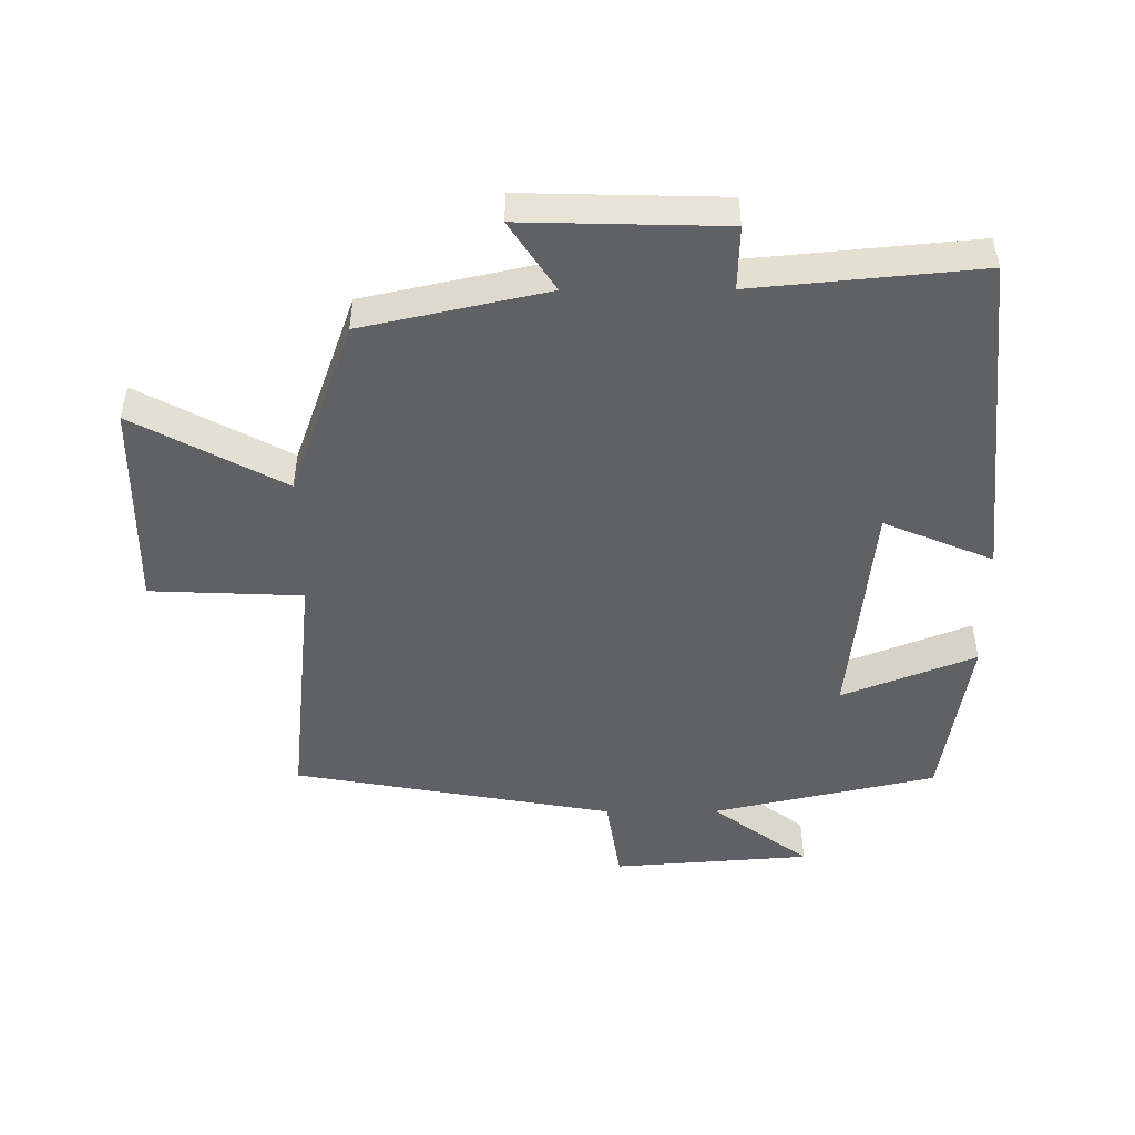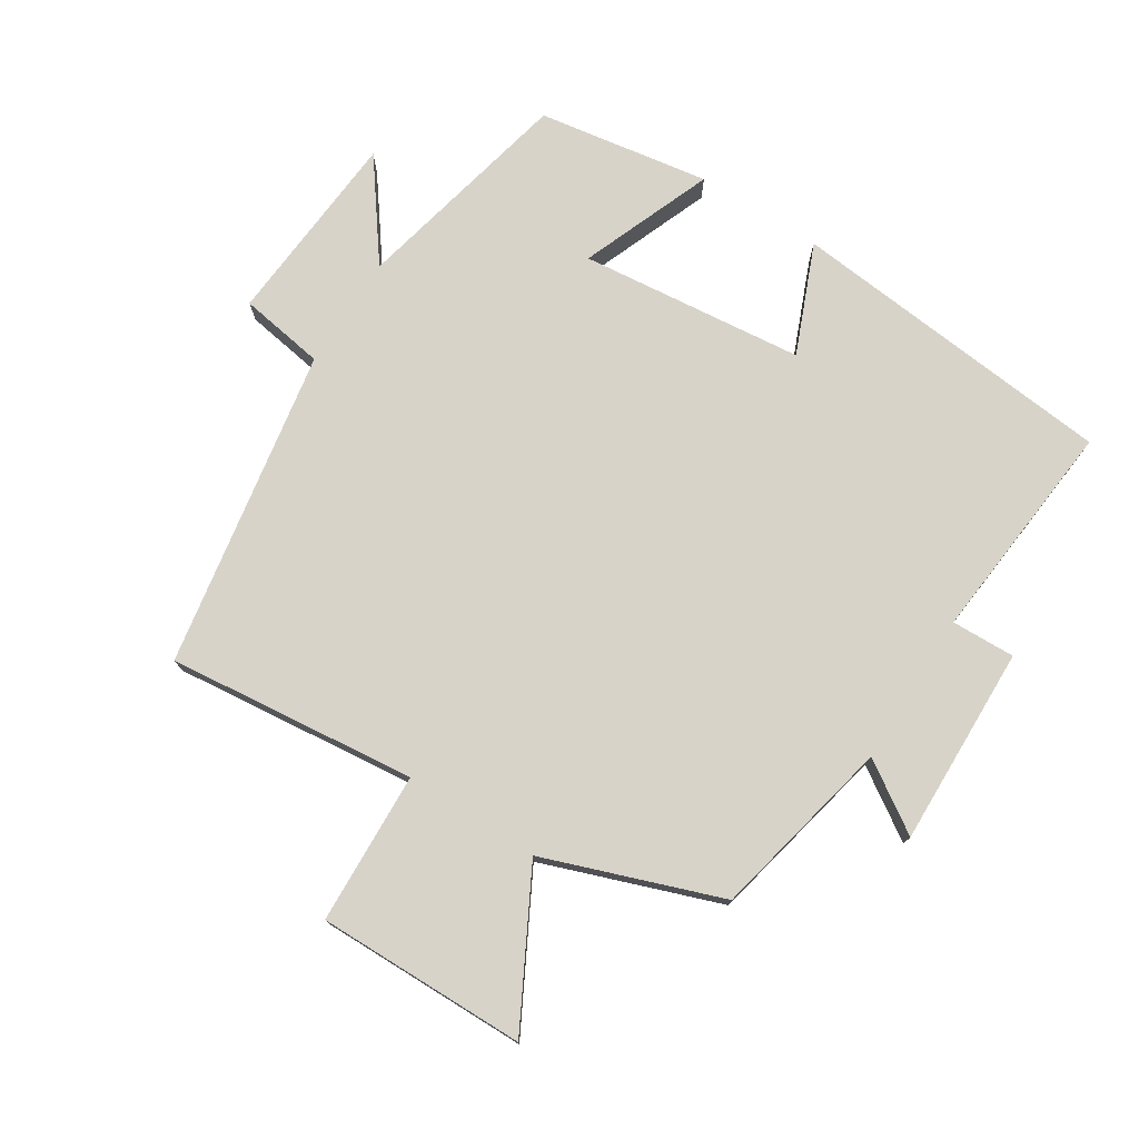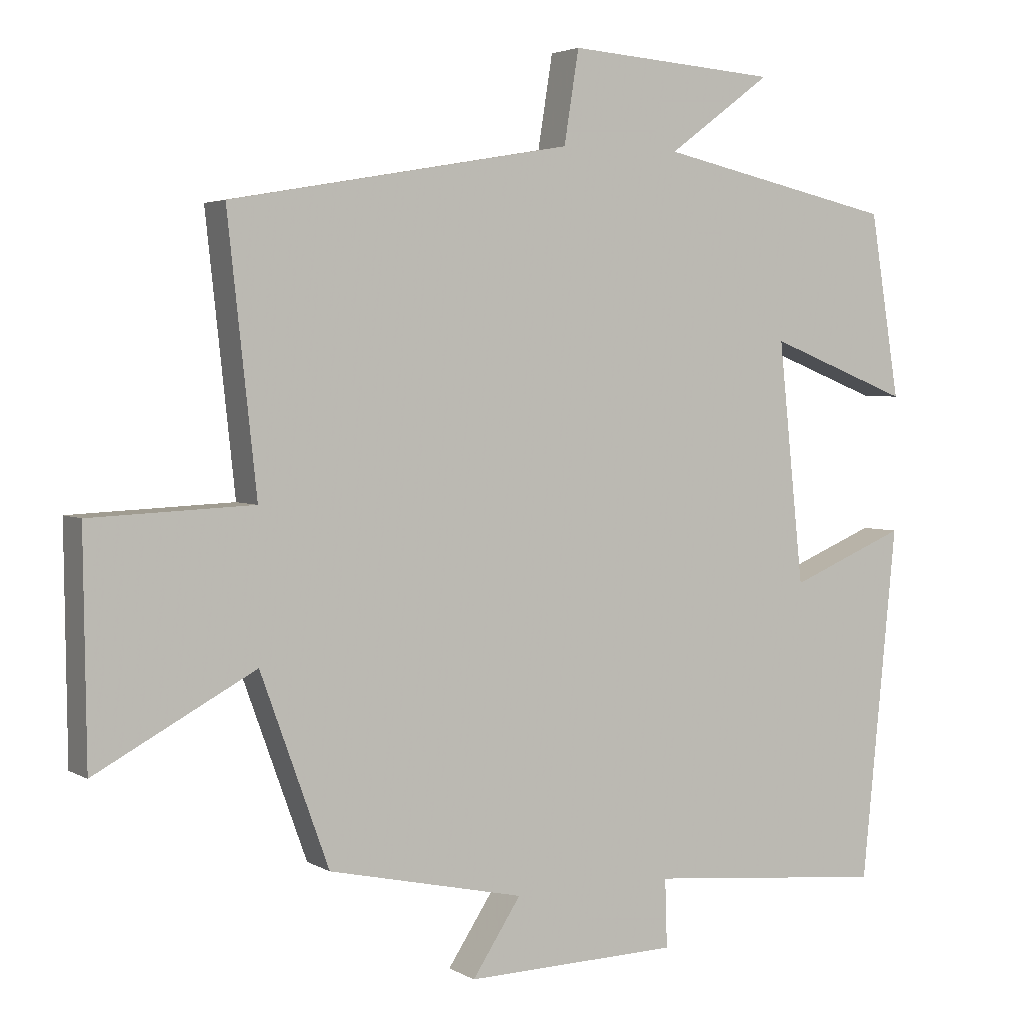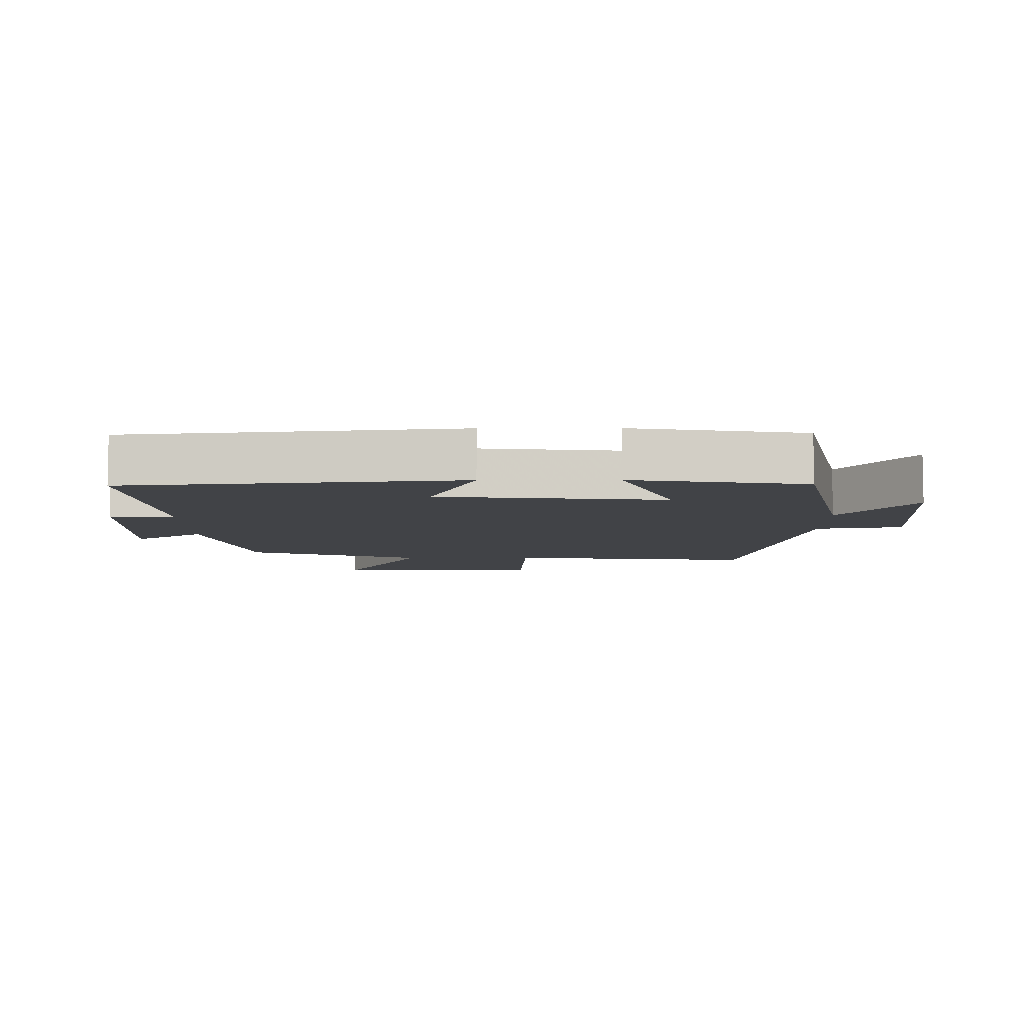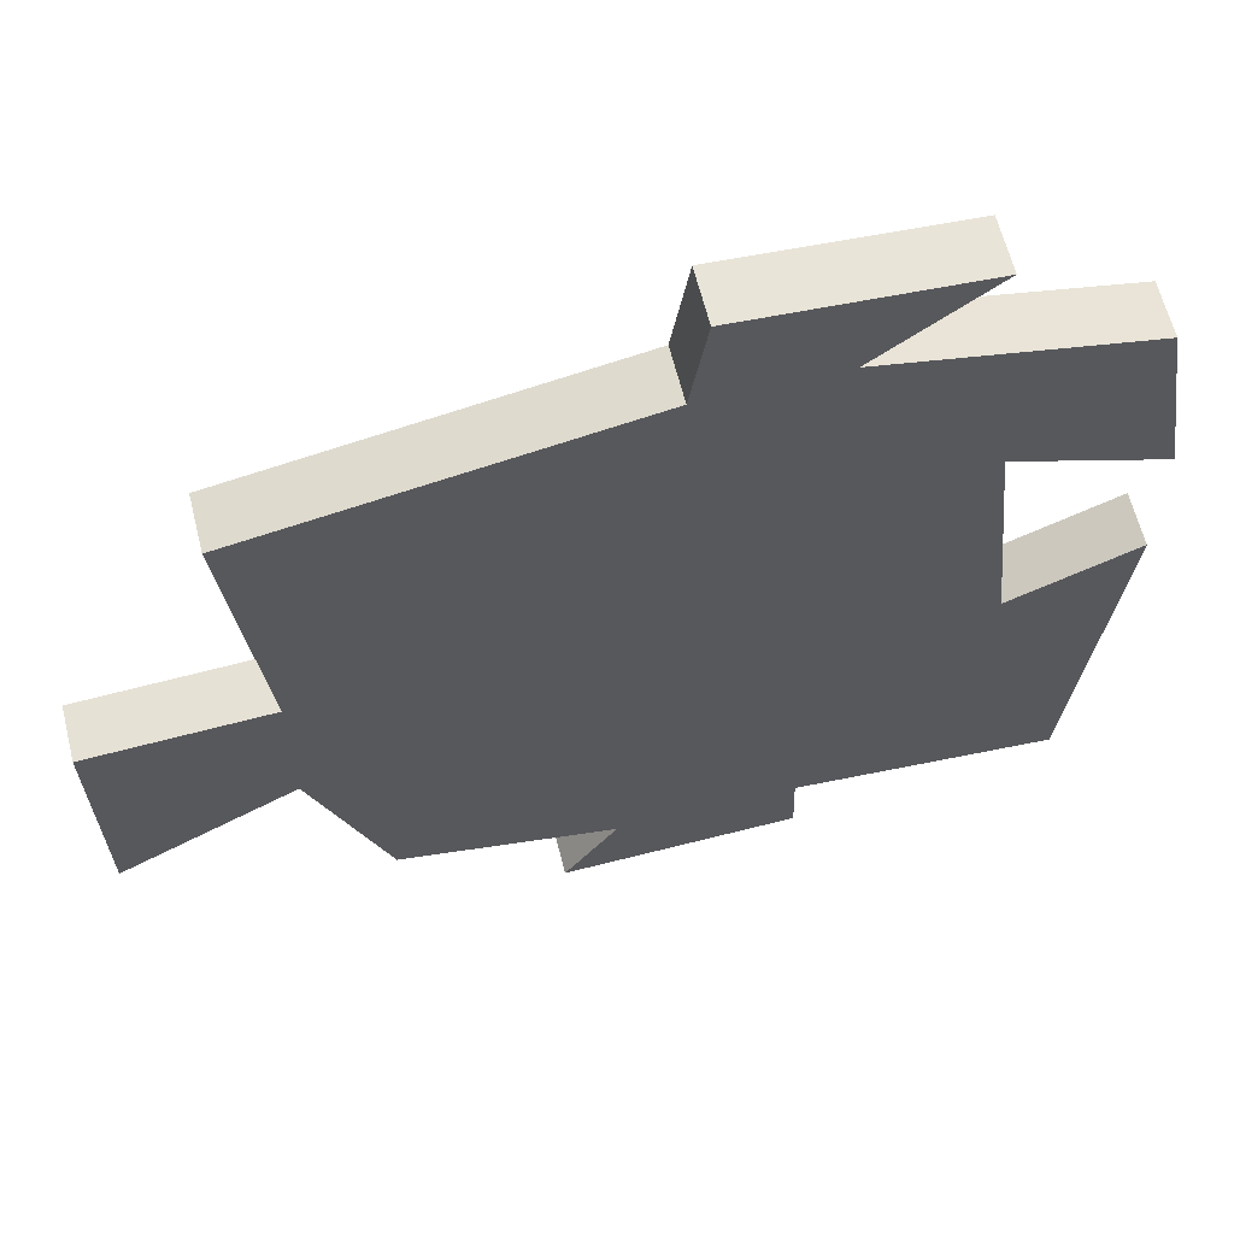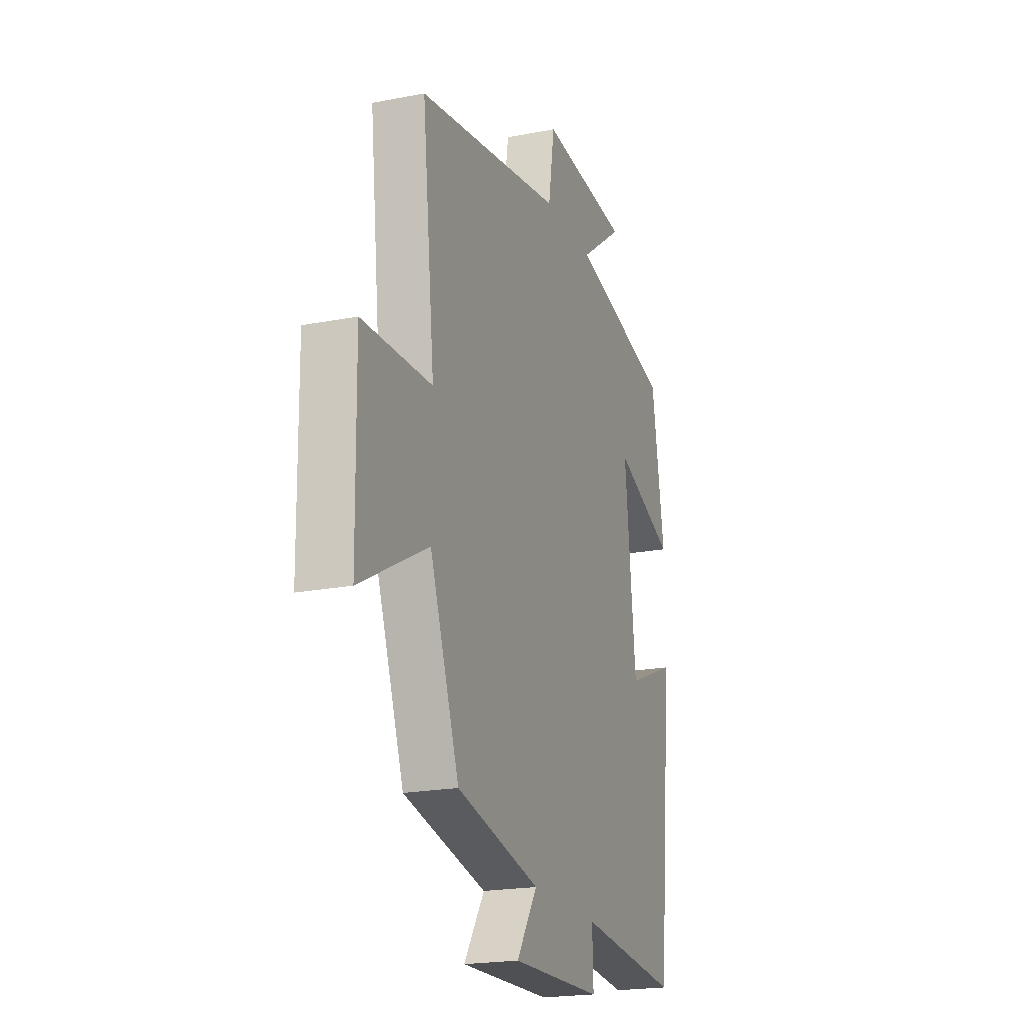
<metadata>
{"format":"obj","ext":"obj","renderer":"f3d","projection":"perspective","resolution":1024,"background":"white","views":[{"elev":-48.9,"azim":-179.7,"up":"+Y"},{"elev":75.8,"azim":122.5,"up":"+Y"},{"elev":3.4,"azim":150.8,"up":"+Z"},{"elev":-7.2,"azim":-89.6,"up":"+Y"},{"elev":62.8,"azim":166.0,"up":"+Z"},{"elev":-20.6,"azim":109.5,"up":"+Z"}]}
</metadata>
<code>
v 0.403 0.07 -0.439
v 0.124 0.07 -0.5
v 0.193 0.07 -0.605
v -0.111 0.07 -0.597
v -0.108 0.07 -0.5
v -0.45 0.07 -0.532
v -0.5 0.07 -0.03
v -0.334 0.07 -0.099
v -0.298 0.07 0.243
v -0.5 0.07 0.164
v -0.458 0.07 0.425
v -0.119 0.07 0.5
v -0.266 0.07 0.609
v 0.034 0.07 0.631
v 0.055 0.07 0.5
v 0.541 0.07 0.414
v 0.5 0.07 0.035
v 0.731 0.07 0.025
v 0.727 0.07 -0.293
v 0.5 0.07 -0.171
v 0.403 0 -0.439
v 0.124 0 -0.5
v 0.193 0 -0.605
v -0.111 0 -0.597
v -0.108 0 -0.5
v -0.45 0 -0.532
v -0.5 0 -0.03
v -0.334 0 -0.099
v -0.298 0 0.243
v -0.5 0 0.164
v -0.458 0 0.425
v -0.119 0 0.5
v -0.266 0 0.609
v 0.034 0 0.631
v 0.055 0 0.5
v 0.541 0 0.414
v 0.5 0 0.035
v 0.731 0 0.025
v 0.727 0 -0.293
v 0.5 0 -0.171
f 17 18 19 20
f 17 20 1 2
f 15 16 17 2
f 12 13 14 15
f 12 15 2
f 9 10 11 12
f 8 9 12 2
f 5 6 7 8
f 5 8 2 3
f 3 4 5
f 40 39 38 37
f 22 21 40 37
f 22 37 36 35
f 35 34 33 32
f 22 35 32
f 32 31 30 29
f 22 32 29 28
f 28 27 26 25
f 23 22 28 25
f 25 24 23
f 1 21 22 2
f 2 22 23 3
f 3 23 24 4
f 4 24 25 5
f 5 25 26 6
f 6 26 27 7
f 7 27 28 8
f 8 28 29 9
f 9 29 30 10
f 10 30 31 11
f 11 31 32 12
f 12 32 33 13
f 13 33 34 14
f 14 34 35 15
f 15 35 36 16
f 16 36 37 17
f 17 37 38 18
f 18 38 39 19
f 19 39 40 20
f 20 40 21 1

</code>
